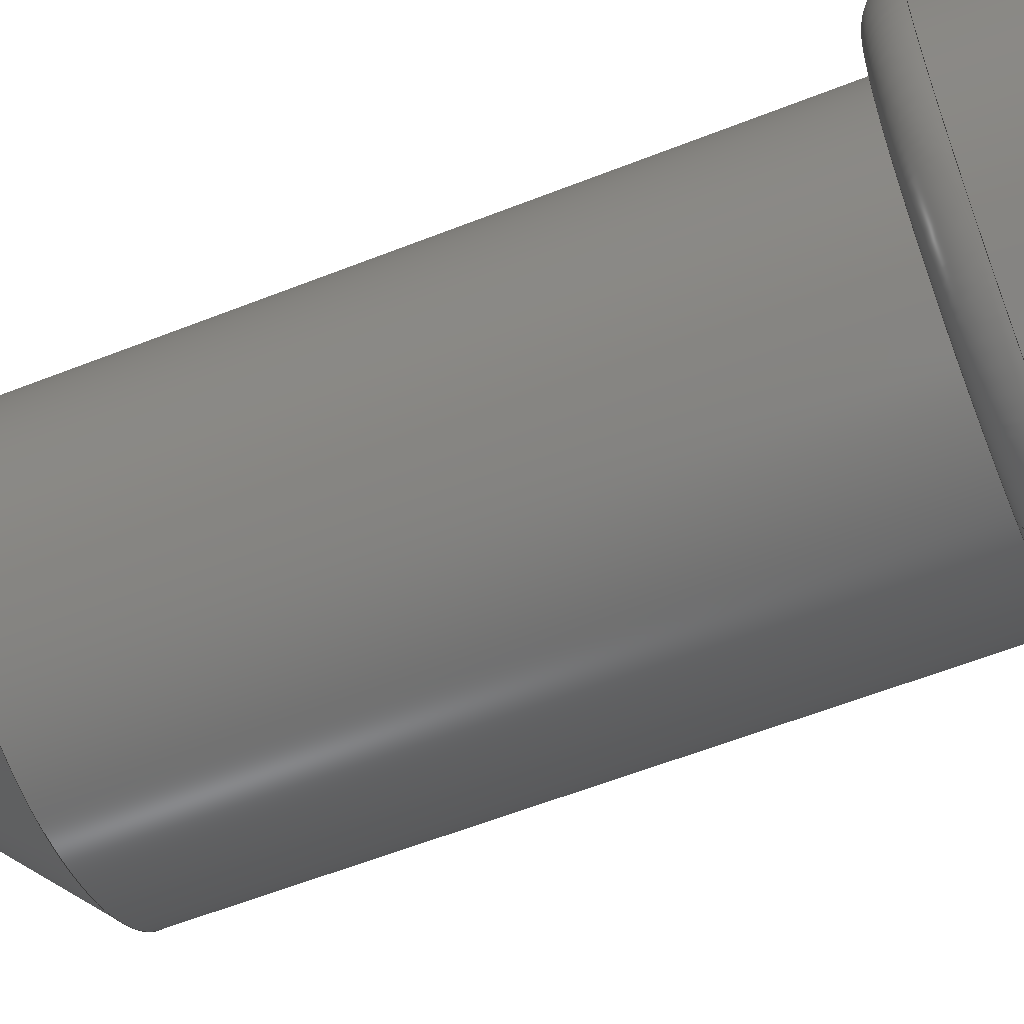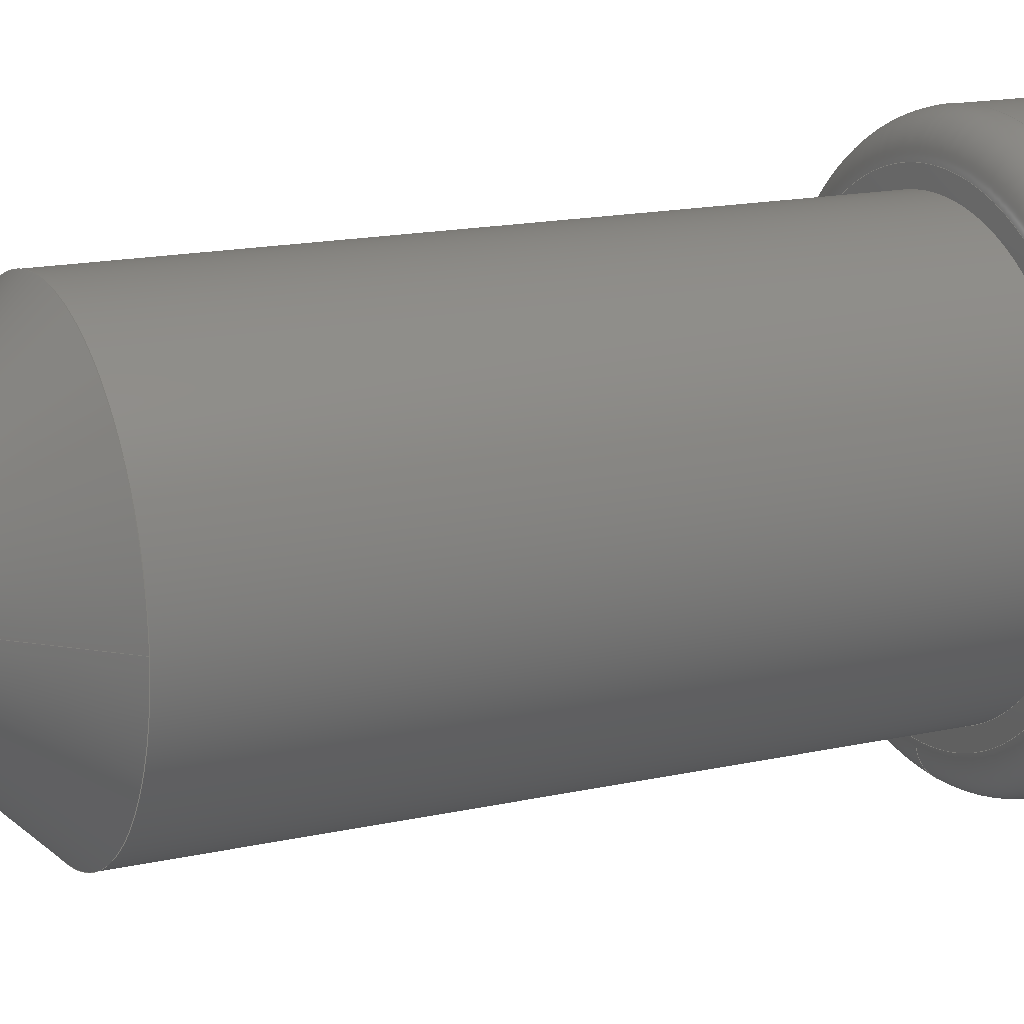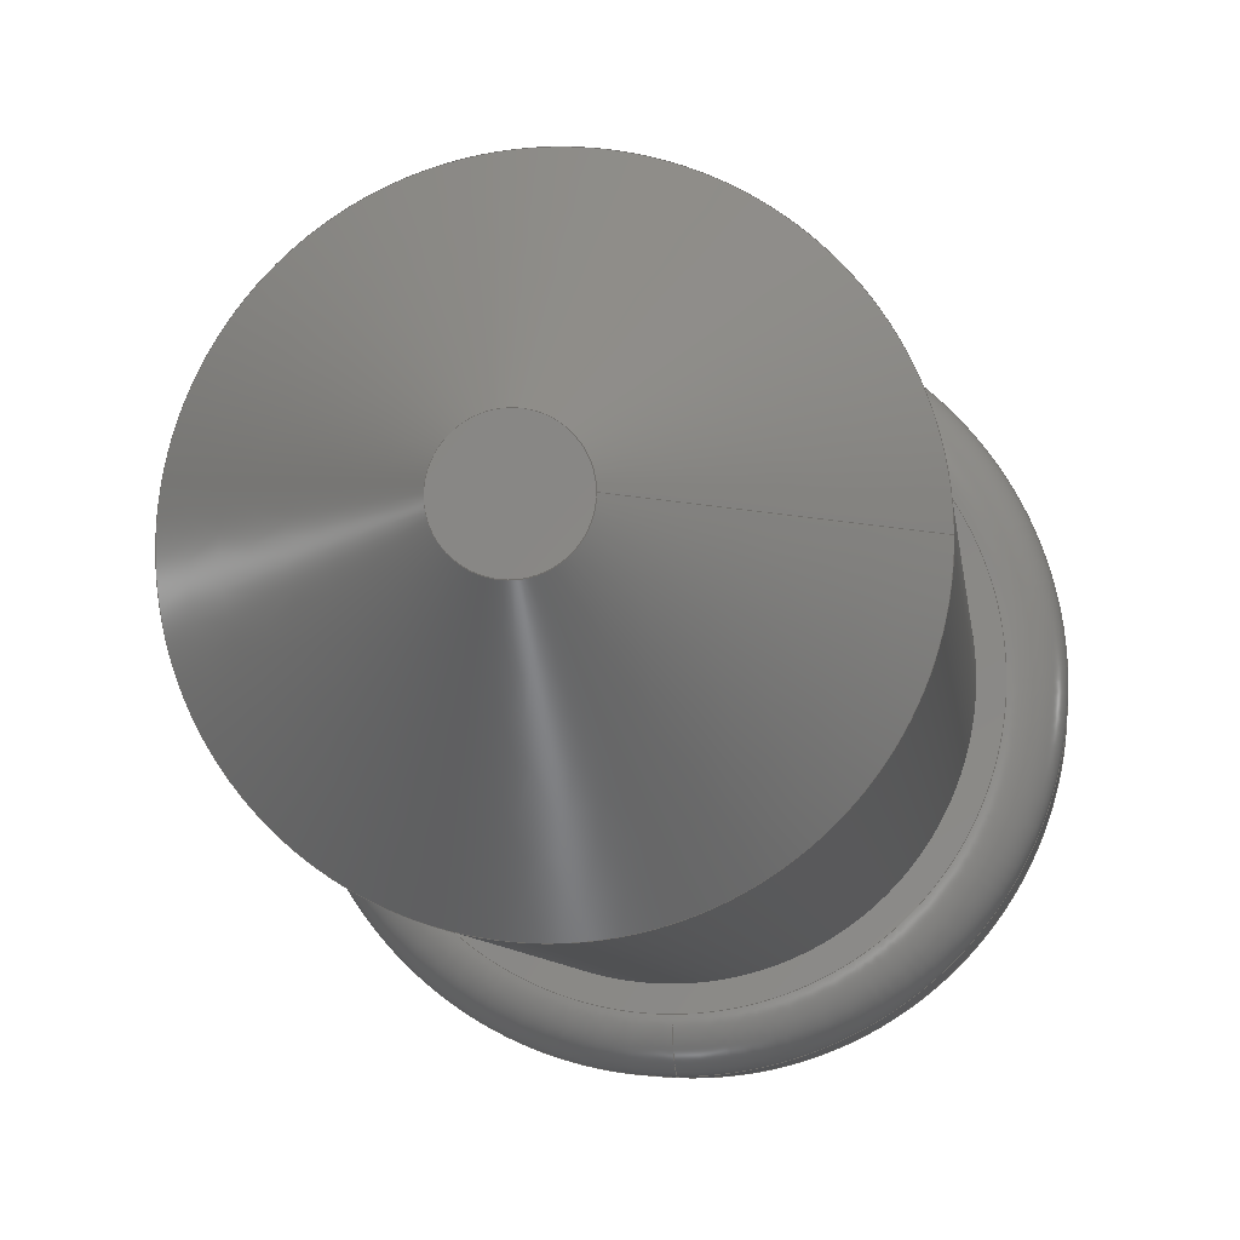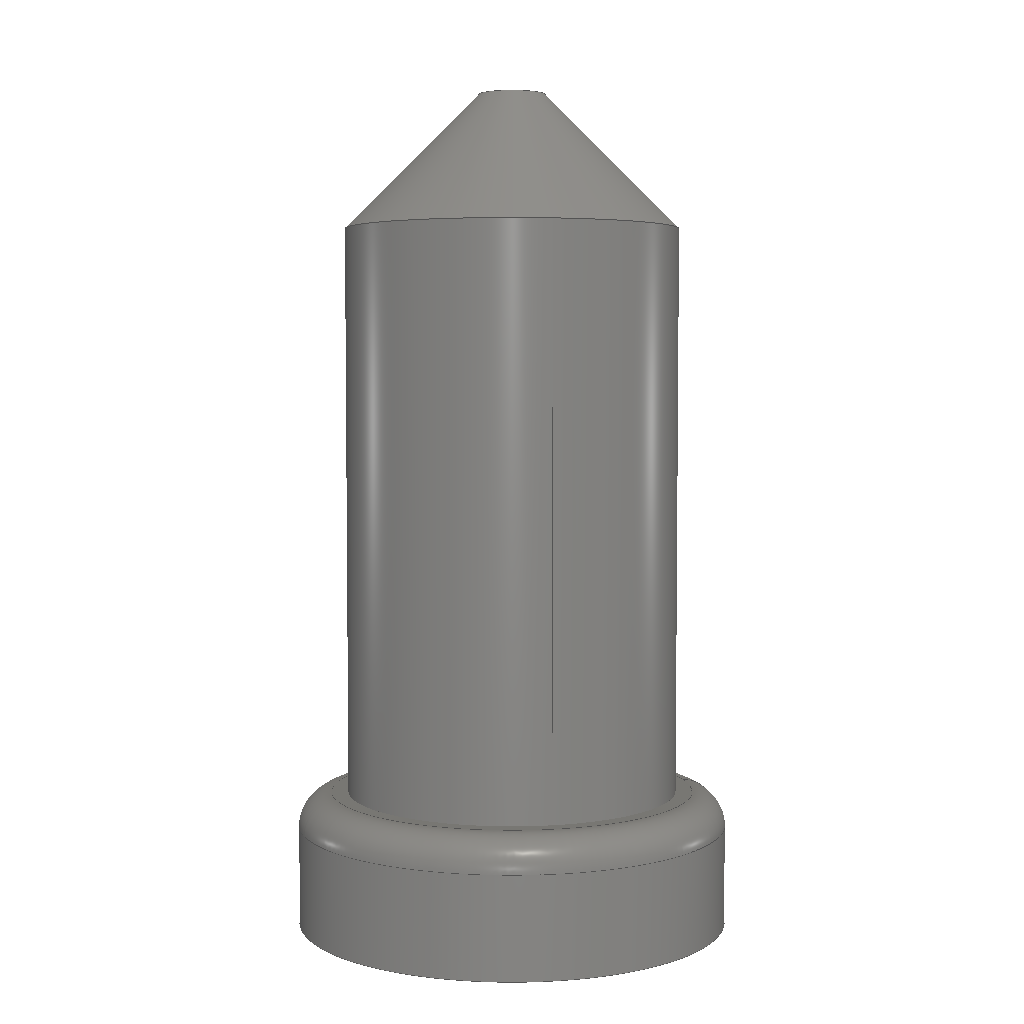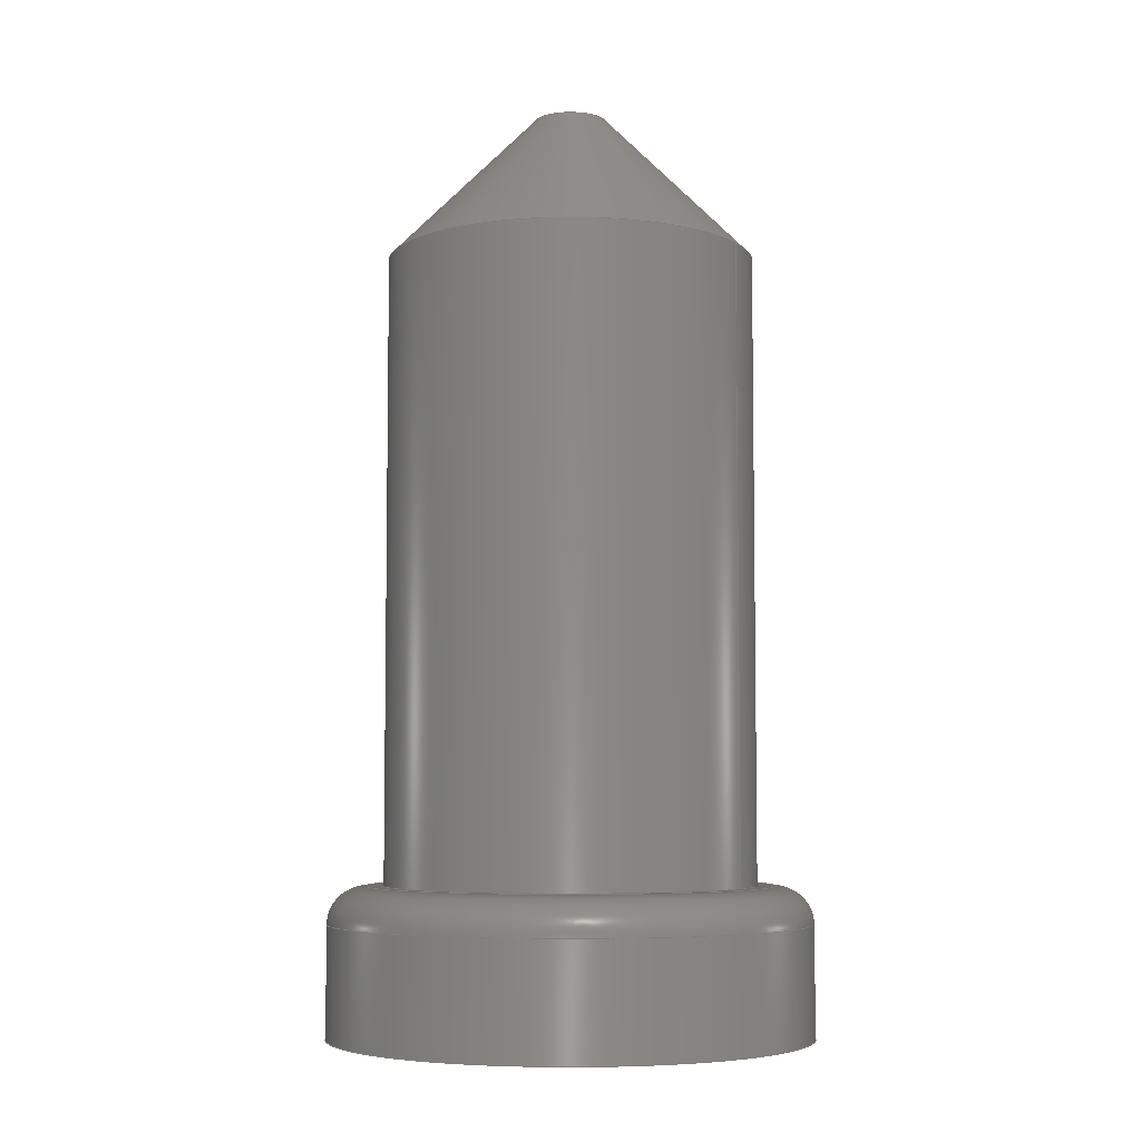
<metadata>
{"format":"step","ext":"stp","renderer":"f3d","projection":"perspective","resolution":1024,"background":"white","views":[{"elev":-59.2,"azim":-67.9,"up":"+Z"},{"elev":15.6,"azim":-115.5,"up":"+Z"},{"elev":-6.7,"azim":-174.2,"up":"+Z"},{"elev":4.3,"azim":77.0,"up":"+Y"},{"elev":-5.8,"azim":28.9,"up":"+Y"}]}
</metadata>
<code>
ISO-10303-21;
DATA;
#1=MECHANICAL_DESIGN_GEOMETRIC_PRESENTATION_REPRESENTATION('',(#4),#247);
#2=SHAPE_REPRESENTATION_RELATIONSHIP('SRR','None',#254,#3);
#3=ADVANCED_BREP_SHAPE_REPRESENTATION('',(#5),#246);
#4=STYLED_ITEM('',(#263),#5);
#5=MANIFOLD_SOLID_BREP('Volumenk\X\F6rper1',#120);
#6=CONICAL_SURFACE('',#156,150,0.7854);
#7=LINE('',#223,#11);
#8=LINE('',#229,#12);
#9=LINE('',#236,#13);
#10=LINE('',#241,#14);
#11=VECTOR('',#181,325);
#12=VECTOR('',#188,100);
#13=VECTOR('',#197,150);
#14=VECTOR('',#204,250);
#15=CYLINDRICAL_SURFACE('',#150,325);
#16=CYLINDRICAL_SURFACE('',#152,100);
#17=CYLINDRICAL_SURFACE('',#160,250);
#18=FACE_BOUND('',#35,.T.);
#19=FACE_BOUND('',#43,.T.);
#20=PLANE('',#148);
#21=PLANE('',#155);
#22=PLANE('',#161);
#23=PLANE('',#162);
#24=FACE_OUTER_BOUND('',#33,.T.);
#25=FACE_OUTER_BOUND('',#34,.T.);
#26=FACE_OUTER_BOUND('',#36,.T.);
#27=FACE_OUTER_BOUND('',#37,.T.);
#28=FACE_OUTER_BOUND('',#38,.T.);
#29=FACE_OUTER_BOUND('',#39,.T.);
#30=FACE_OUTER_BOUND('',#40,.T.);
#31=FACE_OUTER_BOUND('',#41,.T.);
#32=FACE_OUTER_BOUND('',#42,.T.);
#33=EDGE_LOOP('',(#80,#81,#82,#83,#84));
#34=EDGE_LOOP('',(#85));
#35=EDGE_LOOP('',(#86));
#36=EDGE_LOOP('',(#87,#88,#89,#90,#91));
#37=EDGE_LOOP('',(#92,#93,#94,#95));
#38=EDGE_LOOP('',(#96));
#39=EDGE_LOOP('',(#97,#98,#99,#100,#101));
#40=EDGE_LOOP('',(#102,#103,#104,#105,#106));
#41=EDGE_LOOP('',(#107));
#42=EDGE_LOOP('',(#108));
#43=EDGE_LOOP('',(#109));
#44=CIRCLE('',#144,275);
#45=CIRCLE('',#145,50);
#46=CIRCLE('',#146,325);
#47=CIRCLE('',#147,325);
#48=CIRCLE('',#149,250);
#49=CIRCLE('',#151,325);
#50=CIRCLE('',#153,100);
#51=CIRCLE('',#154,100);
#52=CIRCLE('',#157,50);
#53=CIRCLE('',#158,250);
#54=CIRCLE('',#159,250);
#55=VERTEX_POINT('',#211);
#56=VERTEX_POINT('',#213);
#57=VERTEX_POINT('',#215);
#58=VERTEX_POINT('',#219);
#59=VERTEX_POINT('',#222);
#60=VERTEX_POINT('',#226);
#61=VERTEX_POINT('',#228);
#62=VERTEX_POINT('',#233);
#63=VERTEX_POINT('',#235);
#64=VERTEX_POINT('',#237);
#65=EDGE_CURVE('',#55,#55,#44,.T.);
#66=EDGE_CURVE('',#55,#56,#45,.T.);
#67=EDGE_CURVE('',#56,#57,#46,.T.);
#68=EDGE_CURVE('',#57,#56,#47,.T.);
#69=EDGE_CURVE('',#58,#58,#48,.T.);
#70=EDGE_CURVE('',#57,#59,#7,.T.);
#71=EDGE_CURVE('',#59,#59,#49,.T.);
#72=EDGE_CURVE('',#60,#60,#50,.T.);
#73=EDGE_CURVE('',#60,#61,#8,.T.);
#74=EDGE_CURVE('',#61,#61,#51,.T.);
#75=EDGE_CURVE('',#62,#62,#52,.T.);
#76=EDGE_CURVE('',#62,#63,#9,.T.);
#77=EDGE_CURVE('',#63,#64,#53,.T.);
#78=EDGE_CURVE('',#64,#63,#54,.T.);
#79=EDGE_CURVE('',#64,#58,#10,.T.);
#80=ORIENTED_EDGE('',*,*,#65,.T.);
#81=ORIENTED_EDGE('',*,*,#66,.T.);
#82=ORIENTED_EDGE('',*,*,#67,.T.);
#83=ORIENTED_EDGE('',*,*,#68,.T.);
#84=ORIENTED_EDGE('',*,*,#66,.F.);
#85=ORIENTED_EDGE('',*,*,#65,.F.);
#86=ORIENTED_EDGE('',*,*,#69,.F.);
#87=ORIENTED_EDGE('',*,*,#68,.F.);
#88=ORIENTED_EDGE('',*,*,#70,.T.);
#89=ORIENTED_EDGE('',*,*,#71,.F.);
#90=ORIENTED_EDGE('',*,*,#70,.F.);
#91=ORIENTED_EDGE('',*,*,#67,.F.);
#92=ORIENTED_EDGE('',*,*,#72,.F.);
#93=ORIENTED_EDGE('',*,*,#73,.T.);
#94=ORIENTED_EDGE('',*,*,#74,.T.);
#95=ORIENTED_EDGE('',*,*,#73,.F.);
#96=ORIENTED_EDGE('',*,*,#74,.F.);
#97=ORIENTED_EDGE('',*,*,#75,.T.);
#98=ORIENTED_EDGE('',*,*,#76,.T.);
#99=ORIENTED_EDGE('',*,*,#77,.T.);
#100=ORIENTED_EDGE('',*,*,#78,.T.);
#101=ORIENTED_EDGE('',*,*,#76,.F.);
#102=ORIENTED_EDGE('',*,*,#77,.F.);
#103=ORIENTED_EDGE('',*,*,#78,.F.);
#104=ORIENTED_EDGE('',*,*,#79,.T.);
#105=ORIENTED_EDGE('',*,*,#69,.T.);
#106=ORIENTED_EDGE('',*,*,#79,.F.);
#107=ORIENTED_EDGE('',*,*,#75,.F.);
#108=ORIENTED_EDGE('',*,*,#71,.T.);
#109=ORIENTED_EDGE('',*,*,#72,.T.);
#110=TOROIDAL_SURFACE('',#143,275,50);
#111=ADVANCED_FACE('',(#24),#110,.T.);
#112=ADVANCED_FACE('',(#25,#18),#20,.F.);
#113=ADVANCED_FACE('',(#26),#15,.T.);
#114=ADVANCED_FACE('',(#27),#16,.F.);
#115=ADVANCED_FACE('',(#28),#21,.T.);
#116=ADVANCED_FACE('',(#29),#6,.T.);
#117=ADVANCED_FACE('',(#30),#17,.T.);
#118=ADVANCED_FACE('',(#31),#22,.T.);
#119=ADVANCED_FACE('',(#32,#19),#23,.F.);
#120=CLOSED_SHELL('',(#111,#112,#113,#114,#115,#116,#117,#118,#119));
#121=DERIVED_UNIT_ELEMENT(#124,1);
#122=DERIVED_UNIT_ELEMENT(#249,-3);
#123=DIMENSIONAL_EXPONENTS(0,1,0,0,0,0,0);
#124=(
CONVERSION_BASED_UNIT('gram',#126)
MASS_UNIT()
NAMED_UNIT(#123)
);
#125=(
MASS_UNIT()
NAMED_UNIT(*)
SI_UNIT(.KILO.,.GRAM.)
);
#126=MASS_MEASURE_WITH_UNIT(MASS_MEASURE(0.001),#125);
#127=DERIVED_UNIT((#121,#122));
#128=MEASURE_REPRESENTATION_ITEM('density measure',
POSITIVE_RATIO_MEASURE(1),#127);
#129=PROPERTY_DEFINITION_REPRESENTATION(#134,#131);
#130=PROPERTY_DEFINITION_REPRESENTATION(#135,#132);
#131=REPRESENTATION('material name',(#133),#246);
#132=REPRESENTATION('density',(#128),#246);
#133=DESCRIPTIVE_REPRESENTATION_ITEM('Generic','Generic');
#134=PROPERTY_DEFINITION('material property','material name',#256);
#135=PROPERTY_DEFINITION('material property','density of part',#256);
#136=DATE_TIME_ROLE('creation_date');
#137=APPLIED_DATE_AND_TIME_ASSIGNMENT(#138,#136,(#256));
#138=DATE_AND_TIME(#139,#140);
#139=CALENDAR_DATE(2024,4,9);
#140=LOCAL_TIME(0,0,0,#141);
#141=COORDINATED_UNIVERSAL_TIME_OFFSET(0,0,.BEHIND.);
#142=AXIS2_PLACEMENT_3D('',#209,#163,#164);
#143=AXIS2_PLACEMENT_3D('',#210,#165,#166);
#144=AXIS2_PLACEMENT_3D('',#212,#167,#168);
#145=AXIS2_PLACEMENT_3D('',#214,#169,#170);
#146=AXIS2_PLACEMENT_3D('',#216,#171,#172);
#147=AXIS2_PLACEMENT_3D('',#217,#173,#174);
#148=AXIS2_PLACEMENT_3D('',#218,#175,#176);
#149=AXIS2_PLACEMENT_3D('',#220,#177,#178);
#150=AXIS2_PLACEMENT_3D('',#221,#179,#180);
#151=AXIS2_PLACEMENT_3D('',#224,#182,#183);
#152=AXIS2_PLACEMENT_3D('',#225,#184,#185);
#153=AXIS2_PLACEMENT_3D('',#227,#186,#187);
#154=AXIS2_PLACEMENT_3D('',#230,#189,#190);
#155=AXIS2_PLACEMENT_3D('',#231,#191,#192);
#156=AXIS2_PLACEMENT_3D('',#232,#193,#194);
#157=AXIS2_PLACEMENT_3D('',#234,#195,#196);
#158=AXIS2_PLACEMENT_3D('',#238,#198,#199);
#159=AXIS2_PLACEMENT_3D('',#239,#200,#201);
#160=AXIS2_PLACEMENT_3D('',#240,#202,#203);
#161=AXIS2_PLACEMENT_3D('',#242,#205,#206);
#162=AXIS2_PLACEMENT_3D('',#243,#207,#208);
#163=DIRECTION('axis',(0,0,1));
#164=DIRECTION('refdir',(1,0,0));
#165=DIRECTION('center_axis',(0,1,0));
#166=DIRECTION('ref_axis',(0,0,1));
#167=DIRECTION('center_axis',(0,-1,0));
#168=DIRECTION('ref_axis',(-1,0,1.225e-16));
#169=DIRECTION('center_axis',(-1,0,1.225e-16));
#170=DIRECTION('ref_axis',(-1.225e-16,0,-1));
#171=DIRECTION('center_axis',(0,1,0));
#172=DIRECTION('ref_axis',(-1,0,1.225e-16));
#173=DIRECTION('center_axis',(0,1,0));
#174=DIRECTION('ref_axis',(-1,0,1.225e-16));
#175=DIRECTION('center_axis',(0,-1,0));
#176=DIRECTION('ref_axis',(0,0,-1));
#177=DIRECTION('center_axis',(0,1,0));
#178=DIRECTION('ref_axis',(-1,0,0));
#179=DIRECTION('center_axis',(0,1,0));
#180=DIRECTION('ref_axis',(1,0,0));
#181=DIRECTION('',(0,-1,0));
#182=DIRECTION('center_axis',(0,-1,0));
#183=DIRECTION('ref_axis',(1,0,0));
#184=DIRECTION('center_axis',(0,1,0));
#185=DIRECTION('ref_axis',(1,0,0));
#186=DIRECTION('center_axis',(0,1,0));
#187=DIRECTION('ref_axis',(1,0,0));
#188=DIRECTION('',(0,1,0));
#189=DIRECTION('center_axis',(0,1,0));
#190=DIRECTION('ref_axis',(1,0,0));
#191=DIRECTION('center_axis',(0,-1,0));
#192=DIRECTION('ref_axis',(0,0,-1));
#193=DIRECTION('center_axis',(0,-1,0));
#194=DIRECTION('ref_axis',(1,0,0));
#195=DIRECTION('center_axis',(0,-1,0));
#196=DIRECTION('ref_axis',(1,0,0));
#197=DIRECTION('',(-0.7071,-0.7071,8.66e-17));
#198=DIRECTION('center_axis',(0,1,0));
#199=DIRECTION('ref_axis',(1,0,0));
#200=DIRECTION('center_axis',(0,1,0));
#201=DIRECTION('ref_axis',(1,0,0));
#202=DIRECTION('center_axis',(0,1,0));
#203=DIRECTION('ref_axis',(-1,0,0));
#204=DIRECTION('',(0,-1,0));
#205=DIRECTION('center_axis',(0,1,0));
#206=DIRECTION('ref_axis',(0,0,1));
#207=DIRECTION('center_axis',(0,1,0));
#208=DIRECTION('ref_axis',(0,0,1));
#209=CARTESIAN_POINT('',(0,0,0));
#210=CARTESIAN_POINT('Origin',(0,150,0));
#211=CARTESIAN_POINT('',(-3.368e-14,200,-275));
#212=CARTESIAN_POINT('Origin',(0,200,0));
#213=CARTESIAN_POINT('',(-3.98e-14,150,-325));
#214=CARTESIAN_POINT('Origin',(-3.368e-14,150,-275));
#215=CARTESIAN_POINT('',(-325,150,3.98e-14));
#216=CARTESIAN_POINT('Origin',(0,150,0));
#217=CARTESIAN_POINT('Origin',(0,150,0));
#218=CARTESIAN_POINT('Origin',(0,200,0));
#219=CARTESIAN_POINT('',(250,200,-3.062e-14));
#220=CARTESIAN_POINT('Origin',(0,200,0));
#221=CARTESIAN_POINT('Origin',(0,0,0));
#222=CARTESIAN_POINT('',(-325,0,3.98e-14));
#223=CARTESIAN_POINT('',(-325,0,3.98e-14));
#224=CARTESIAN_POINT('Origin',(0,0,0));
#225=CARTESIAN_POINT('Origin',(0,0,0));
#226=CARTESIAN_POINT('',(-100,0,1.225e-14));
#227=CARTESIAN_POINT('Origin',(0,0,0));
#228=CARTESIAN_POINT('',(-100,800,1.225e-14));
#229=CARTESIAN_POINT('',(-100,0,1.225e-14));
#230=CARTESIAN_POINT('Origin',(0,800,0));
#231=CARTESIAN_POINT('Origin',(0,800,0));
#232=CARTESIAN_POINT('Origin',(0,1150,0));
#233=CARTESIAN_POINT('',(-50,1250,-6.123e-15));
#234=CARTESIAN_POINT('Origin',(0,1250,0));
#235=CARTESIAN_POINT('',(-250,1050,3.062e-14));
#236=CARTESIAN_POINT('',(-150,1150,1.837e-14));
#237=CARTESIAN_POINT('',(250,1050,-3.062e-14));
#238=CARTESIAN_POINT('Origin',(0,1050,0));
#239=CARTESIAN_POINT('Origin',(0,1050,0));
#240=CARTESIAN_POINT('Origin',(0,0,0));
#241=CARTESIAN_POINT('',(250,0,-3.062e-14));
#242=CARTESIAN_POINT('Origin',(0,1250,0));
#243=CARTESIAN_POINT('Origin',(0,0,0));
#244=UNCERTAINTY_MEASURE_WITH_UNIT(LENGTH_MEASURE(0.01),#248,
'DISTANCE_ACCURACY_VALUE',
'Maximum model space distance between geometric entities at asserted c
onnectivities');
#245=UNCERTAINTY_MEASURE_WITH_UNIT(LENGTH_MEASURE(0.01),#248,
'DISTANCE_ACCURACY_VALUE',
'Maximum model space distance between geometric entities at asserted c
onnectivities');
#246=(
GEOMETRIC_REPRESENTATION_CONTEXT(3)
GLOBAL_UNCERTAINTY_ASSIGNED_CONTEXT((#244))
GLOBAL_UNIT_ASSIGNED_CONTEXT((#248,#250,#251))
REPRESENTATION_CONTEXT('','3D')
);
#247=(
GEOMETRIC_REPRESENTATION_CONTEXT(3)
GLOBAL_UNCERTAINTY_ASSIGNED_CONTEXT((#245))
GLOBAL_UNIT_ASSIGNED_CONTEXT((#248,#250,#251))
REPRESENTATION_CONTEXT('','3D')
);
#248=(
LENGTH_UNIT()
NAMED_UNIT(*)
SI_UNIT(.MILLI.,.METRE.)
);
#249=(
LENGTH_UNIT()
NAMED_UNIT(*)
SI_UNIT(.CENTI.,.METRE.)
);
#250=(
NAMED_UNIT(*)
PLANE_ANGLE_UNIT()
SI_UNIT($,.RADIAN.)
);
#251=(
NAMED_UNIT(*)
SI_UNIT($,.STERADIAN.)
SOLID_ANGLE_UNIT()
);
#252=SHAPE_DEFINITION_REPRESENTATION(#253,#254);
#253=PRODUCT_DEFINITION_SHAPE('',$,#256);
#254=SHAPE_REPRESENTATION('',(#142),#246);
#255=PRODUCT_DEFINITION_CONTEXT('part definition',#260,'design');
#256=PRODUCT_DEFINITION('Testblock-1','Testblock-1',#257,#255);
#257=PRODUCT_DEFINITION_FORMATION('',$,#262);
#258=PRODUCT_RELATED_PRODUCT_CATEGORY('Testblock-1','Testblock-1',(#262));
#259=APPLICATION_PROTOCOL_DEFINITION('international standard',
'automotive_design',2009,#260);
#260=APPLICATION_CONTEXT(
'Core Data for Automotive Mechanical Design Process');
#261=PRODUCT_CONTEXT('part definition',#260,'mechanical');
#262=PRODUCT('Testblock-1','Testblock-1',$,(#261));
#263=PRESENTATION_STYLE_ASSIGNMENT((#264));
#264=SURFACE_STYLE_USAGE(.BOTH.,#267);
#265=SURFACE_STYLE_RENDERING_WITH_PROPERTIES($,#271,(#266));
#266=SURFACE_STYLE_TRANSPARENT(0);
#267=SURFACE_SIDE_STYLE('',(#268,#265));
#268=SURFACE_STYLE_FILL_AREA(#269);
#269=FILL_AREA_STYLE('',(#270));
#270=FILL_AREA_STYLE_COLOUR('',#271);
#271=COLOUR_RGB('',0.749,0.749,0.749);
ENDSEC;
END-ISO-10303-21;

</code>
